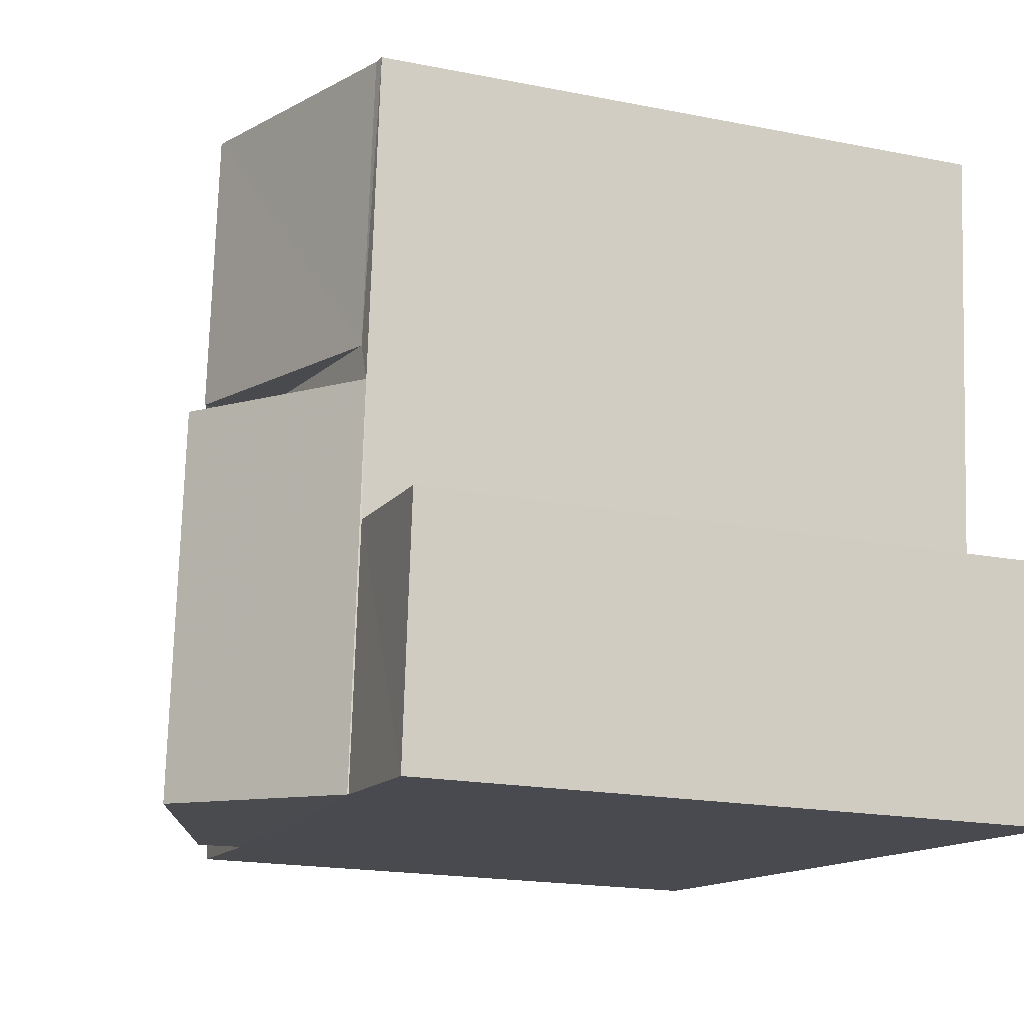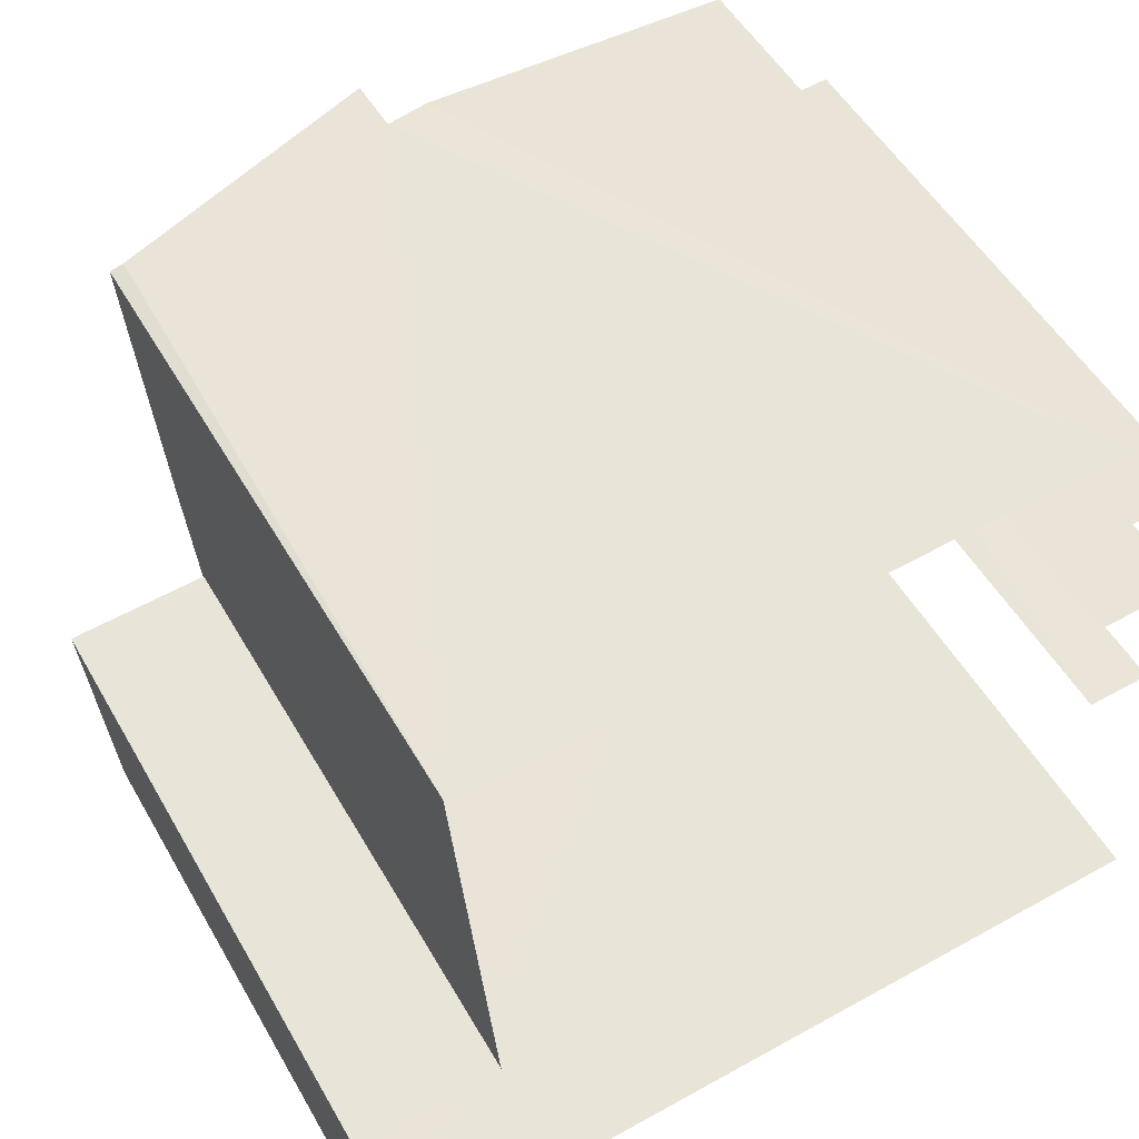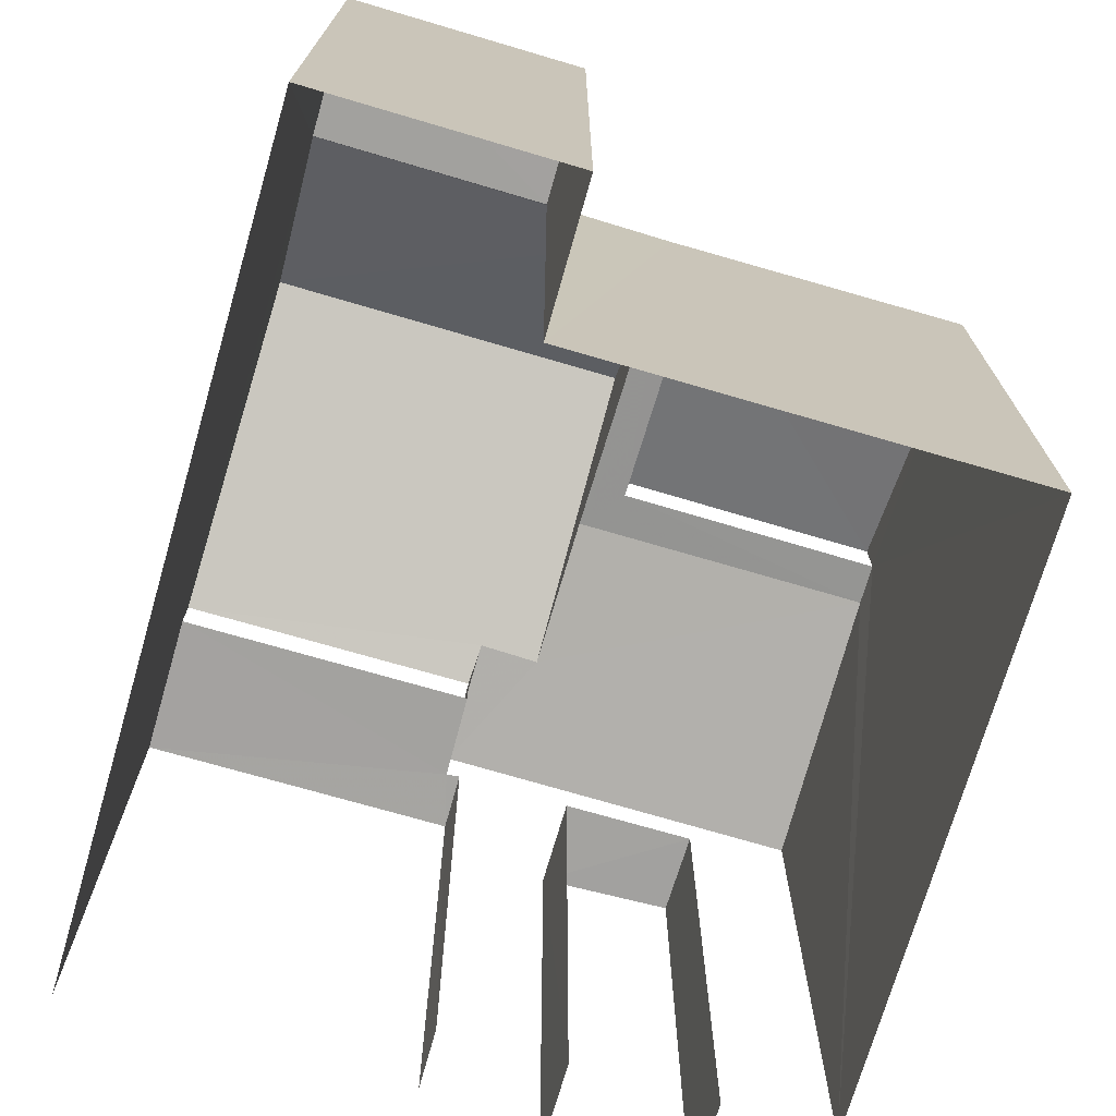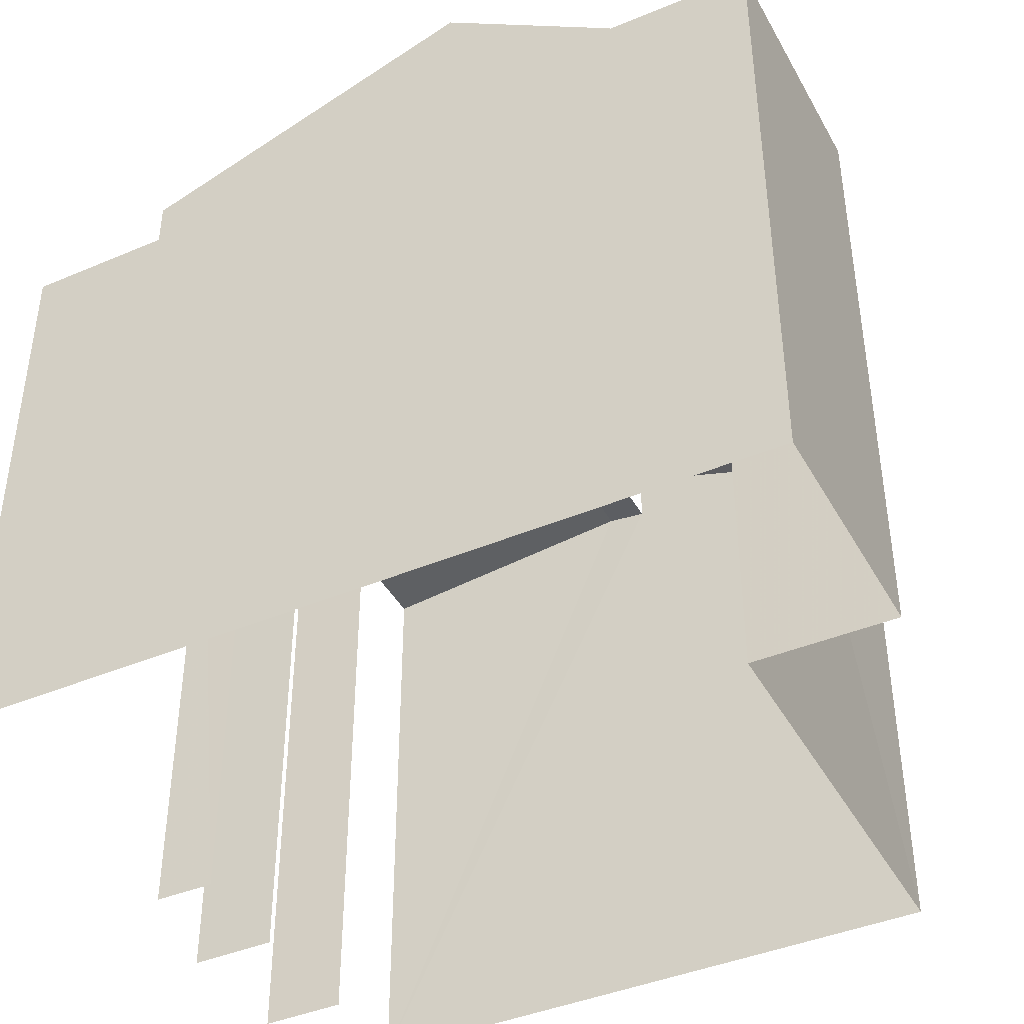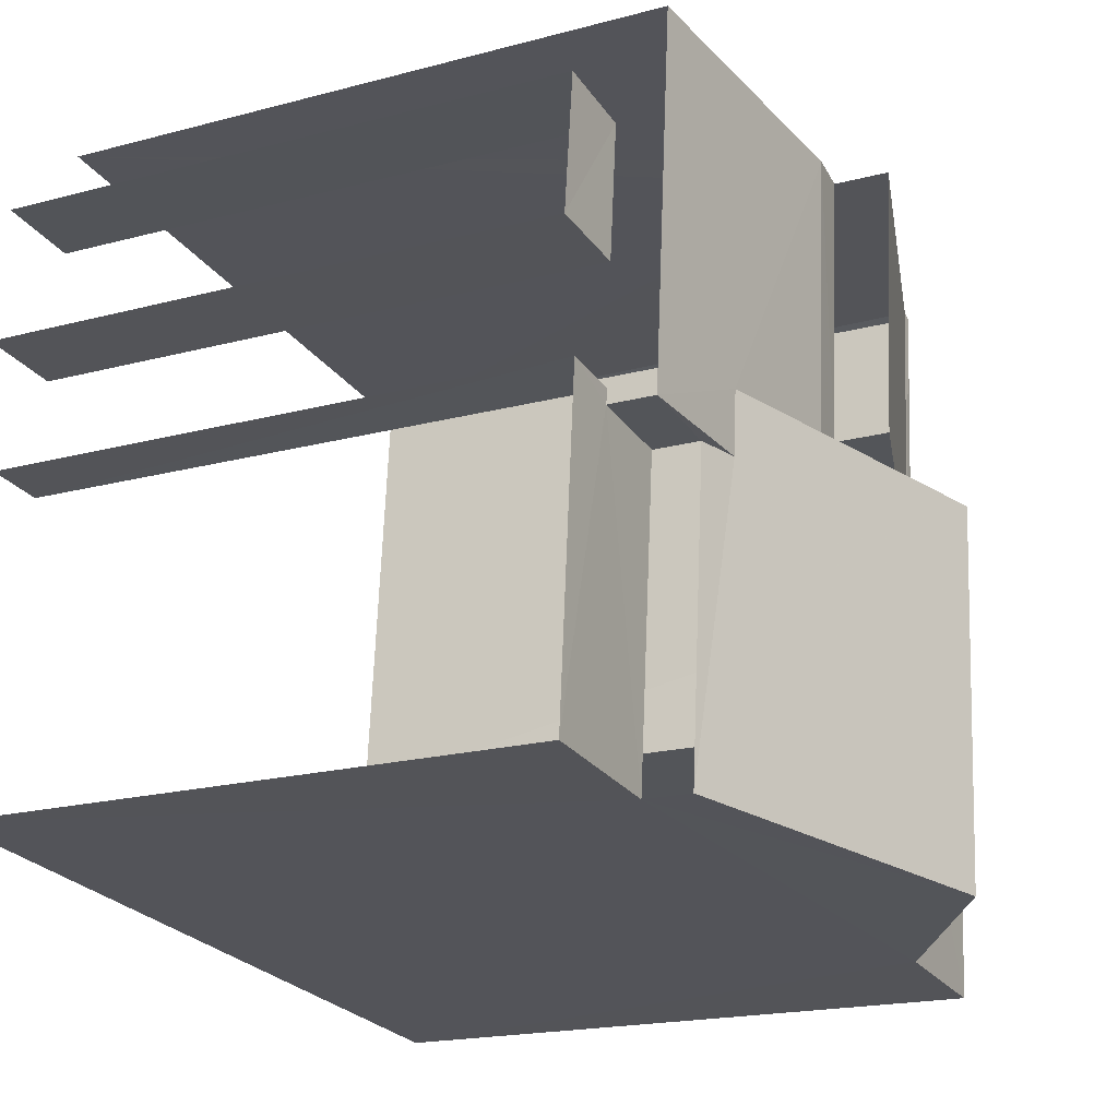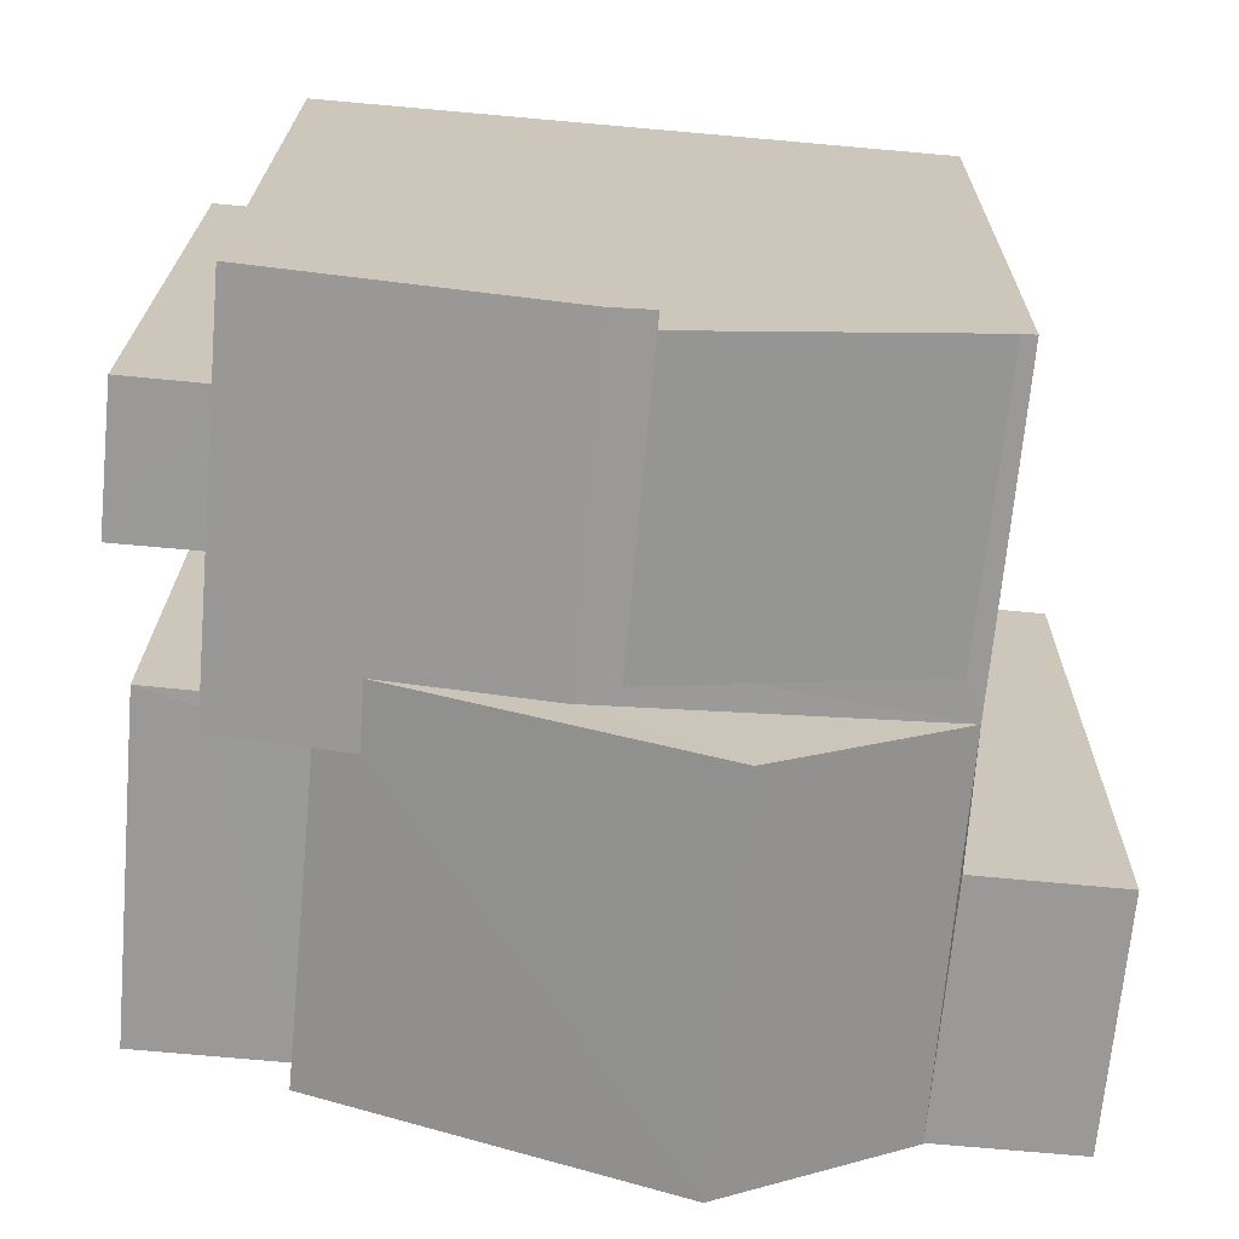
<metadata>
{"format":"obj","ext":"obj","renderer":"f3d","projection":"perspective","resolution":1024,"background":"white","views":[{"elev":-18.3,"azim":68.7,"up":"+Y"},{"elev":51.4,"azim":151.1,"up":"+Y"},{"elev":-72.5,"azim":68.6,"up":"+Z"},{"elev":-42.0,"azim":21.8,"up":"+Z"},{"elev":-19.1,"azim":-63.4,"up":"+Y"},{"elev":20.8,"azim":0.7,"up":"+Y"}]}
</metadata>
<code>
v -3.733e+05 -1.053e+05 22.95
v -3.733e+05 -1.053e+05 22.95
v -3.733e+05 -1.053e+05 22.95
v -3.733e+05 -1.053e+05 22.95
v -3.733e+05 -1.053e+05 22.95
v -3.733e+05 -1.053e+05 22.95
v -3.733e+05 -1.053e+05 22.95
v -3.733e+05 -1.053e+05 22.95
v -3.733e+05 -1.053e+05 22.95
v -3.733e+05 -1.053e+05 22.95
v -3.733e+05 -1.053e+05 22.95
v -3.733e+05 -1.053e+05 22.95
v -3.733e+05 -1.053e+05 29.45
v -3.733e+05 -1.053e+05 29.45
v -3.733e+05 -1.053e+05 29.45
v -3.733e+05 -1.053e+05 29.45
v -3.733e+05 -1.053e+05 29.45
v -3.733e+05 -1.053e+05 29.45
v -3.733e+05 -1.053e+05 29.45
v -3.733e+05 -1.053e+05 29.46
v -3.733e+05 -1.053e+05 29.46
v -3.733e+05 -1.053e+05 29.45
v -3.733e+05 -1.053e+05 30.27
v -3.733e+05 -1.053e+05 30.31
v -3.733e+05 -1.053e+05 30.27
v -3.733e+05 -1.053e+05 30.31
v -3.733e+05 -1.053e+05 29.98
v -3.733e+05 -1.053e+05 29.99
v -3.733e+05 -1.053e+05 29.97
v -3.733e+05 -1.053e+05 29.97
v -3.733e+05 -1.053e+05 30.12
v -3.733e+05 -1.053e+05 29.97
v -3.733e+05 -1.053e+05 29.97
v -3.733e+05 -1.053e+05 30.12
v -3.733e+05 -1.053e+05 30.88
v -3.733e+05 -1.053e+05 30.88
v -3.733e+05 -1.053e+05 29.95
v -3.733e+05 -1.053e+05 29.96
v -3.733e+05 -1.053e+05 29.96
v -3.733e+05 -1.053e+05 29.95
v -3.733e+05 -1.053e+05 31.32
v -3.733e+05 -1.053e+05 29.97
v -3.733e+05 -1.053e+05 31.32
v -3.733e+05 -1.053e+05 29.97
v -3.733e+05 -1.053e+05 29.97
f 1 2 3
f 1 3 4
f 5 2 6
f 7 8 9
f 10 3 11
f 12 10 8
f 8 11 9
f 3 5 11
f 2 5 3
f 8 10 11
f 16 11 17
f 12 8 13
f 11 5 17
f 32 13 16
f 32 12 13
f 33 32 16
f 33 17 19
f 33 16 17
f 15 7 9
f 15 14 7
f 22 45 44
f 22 21 45
f 23 36 35
f 23 25 36
f 20 6 2
f 20 18 6
f 13 14 15
f 16 13 15
f 17 18 19
f 18 20 19
f 19 21 22
f 19 20 21
f 23 24 25
f 24 26 25
f 27 28 29
f 29 28 30
f 25 26 30
f 28 25 30
f 26 24 31
f 24 32 31
f 31 33 34
f 31 32 33
f 28 35 36
f 28 27 35
f 37 38 39
f 40 37 39
f 30 41 42
f 30 43 41
f 44 45 34
f 45 41 34
f 34 43 31
f 34 41 43
f 41 45 21
f 20 2 21
f 42 41 38
f 38 1 39
f 21 2 1
f 38 41 21
f 38 21 1
f 26 31 43
f 30 26 43
f 35 27 23
f 29 10 27
f 24 12 32
f 23 10 12
f 24 23 12
f 27 10 23
f 22 33 19
f 33 44 34
f 22 44 33
f 11 15 9
f 11 16 15
f 39 1 4
f 40 39 4
f 4 37 40
f 4 3 37
f 25 28 36
f 30 3 10
f 10 29 30
f 30 37 3
f 42 38 37
f 30 42 37
f 5 6 18
f 17 5 18
f 8 7 14
f 13 8 14

</code>
